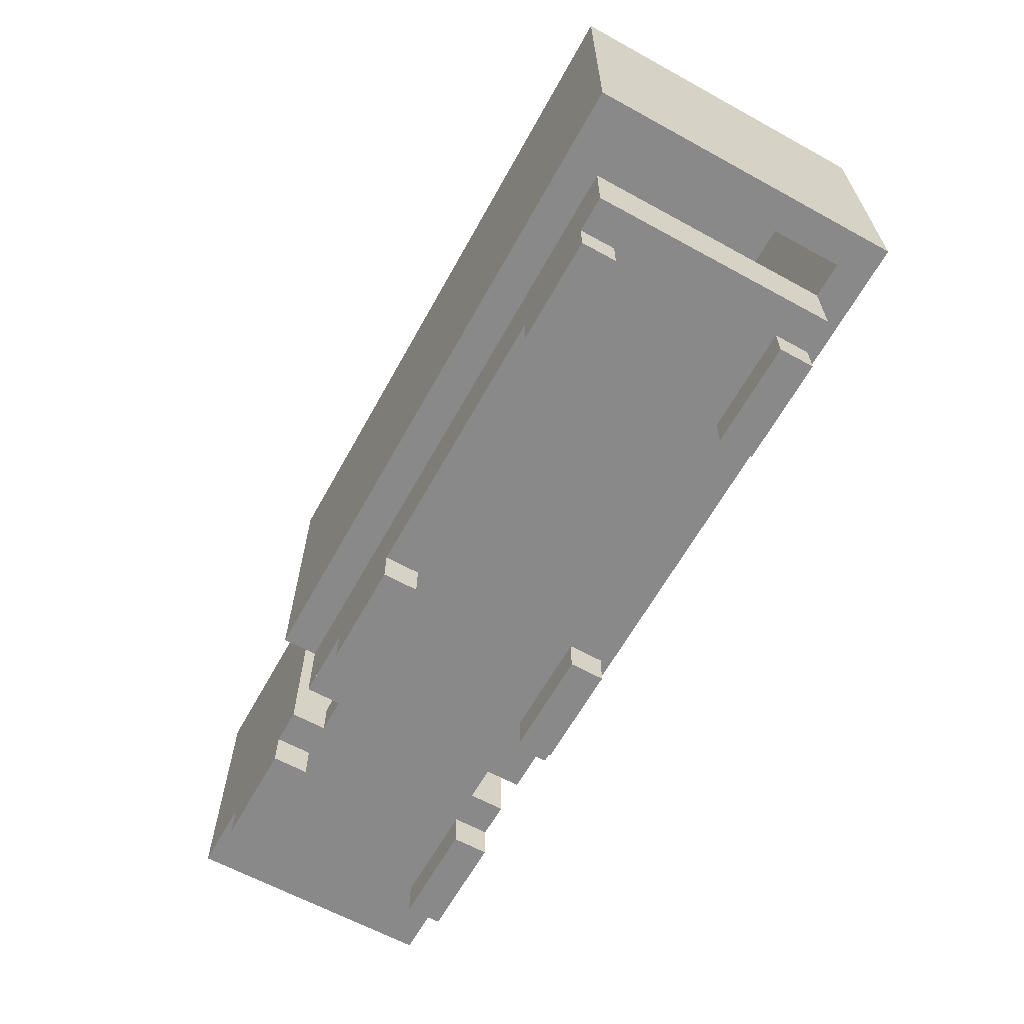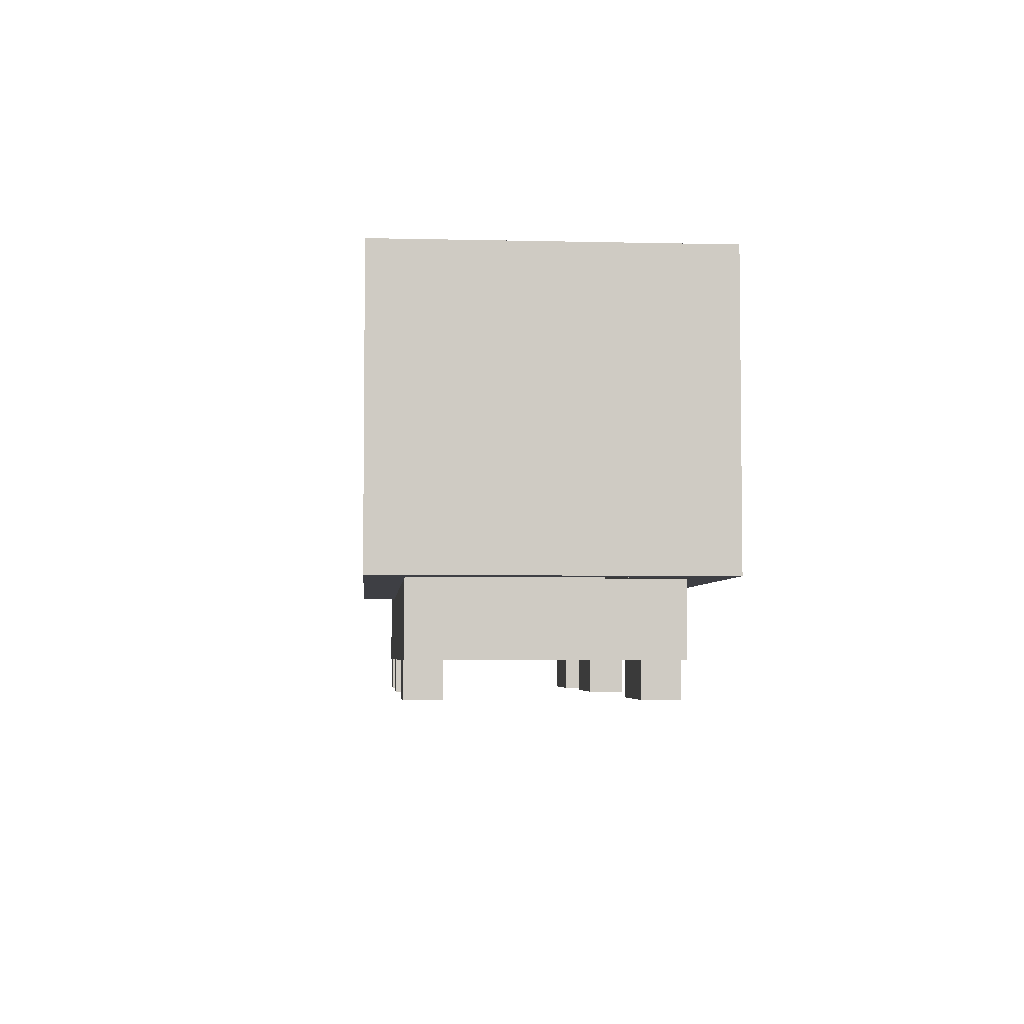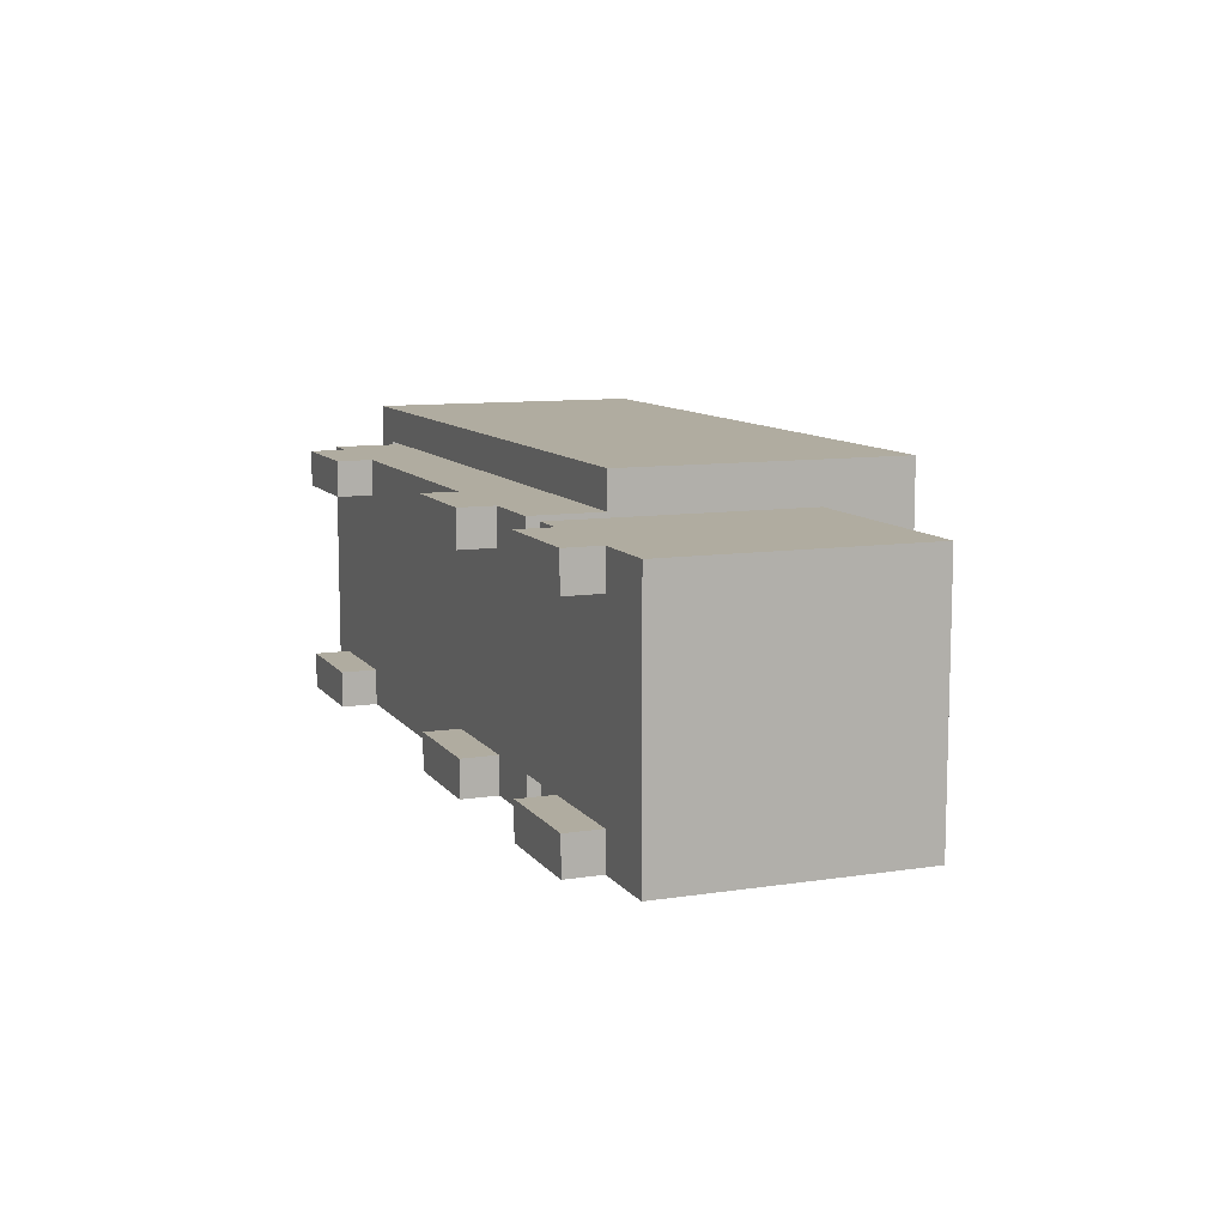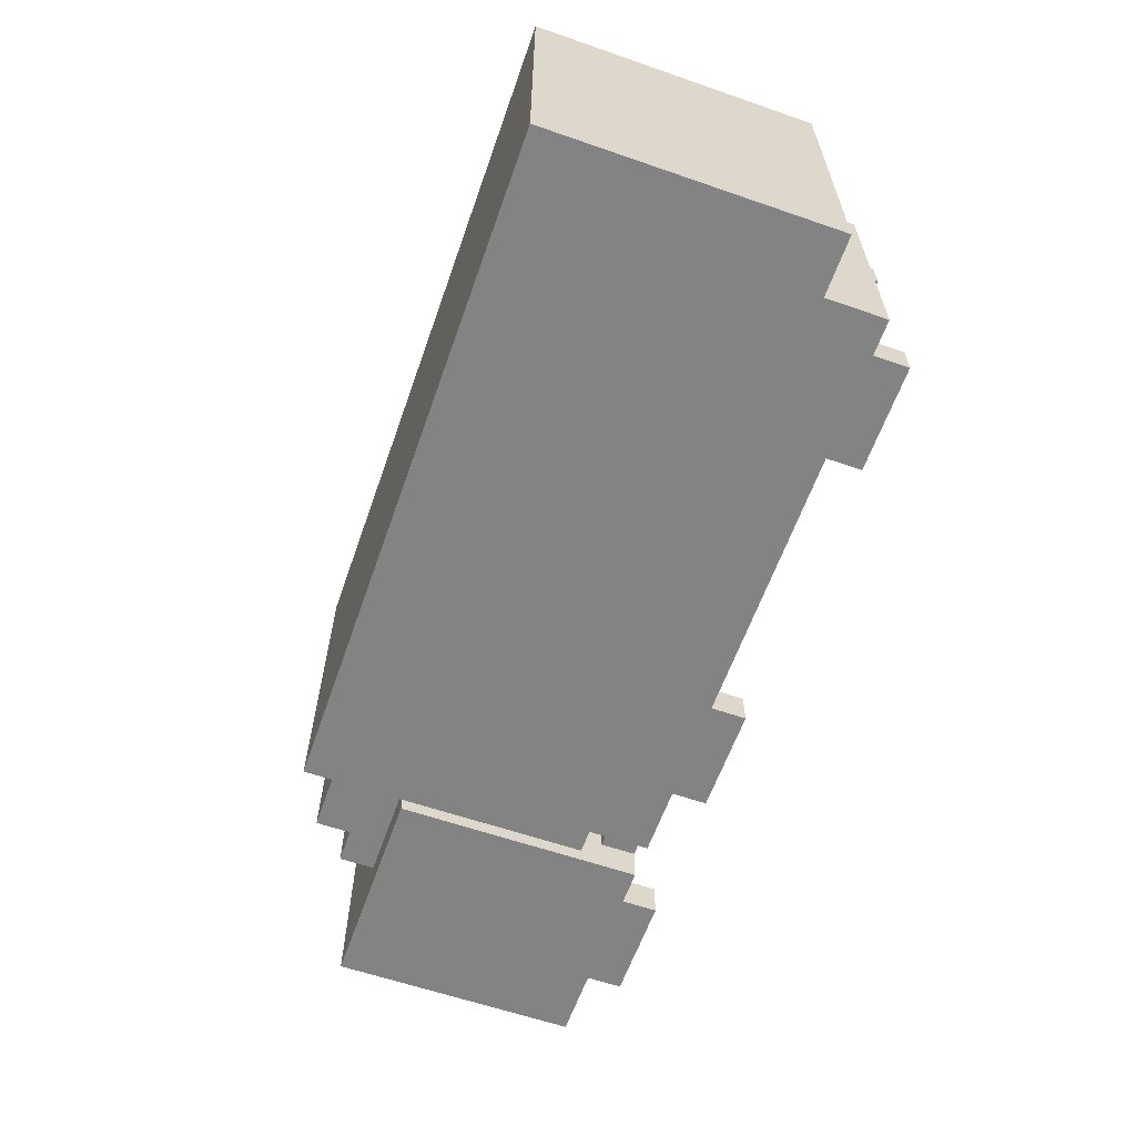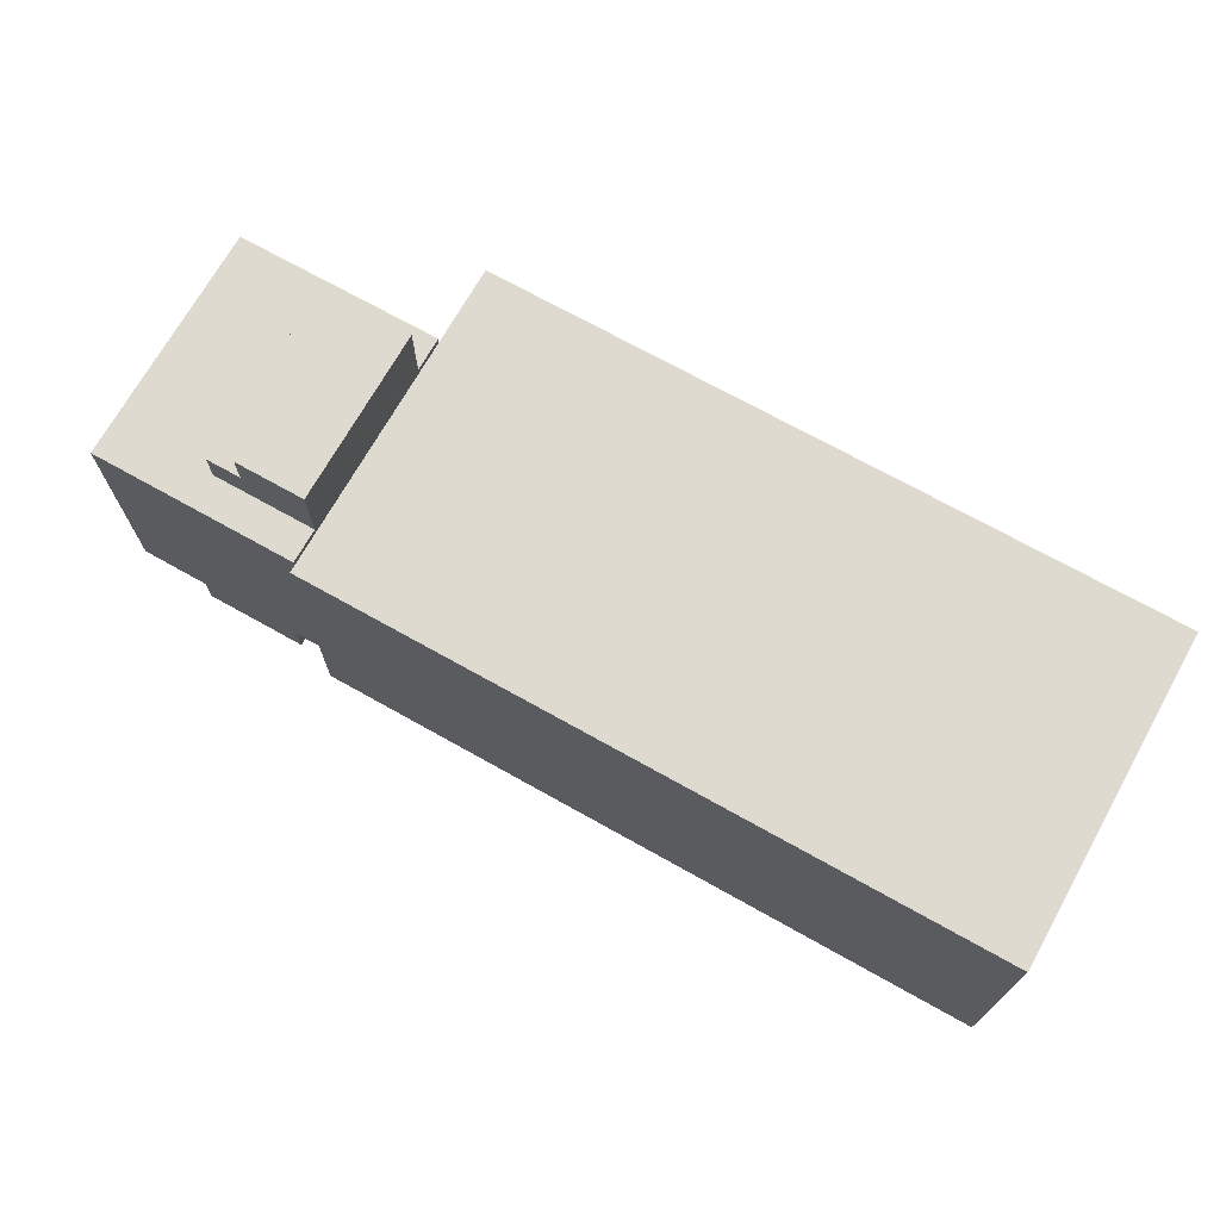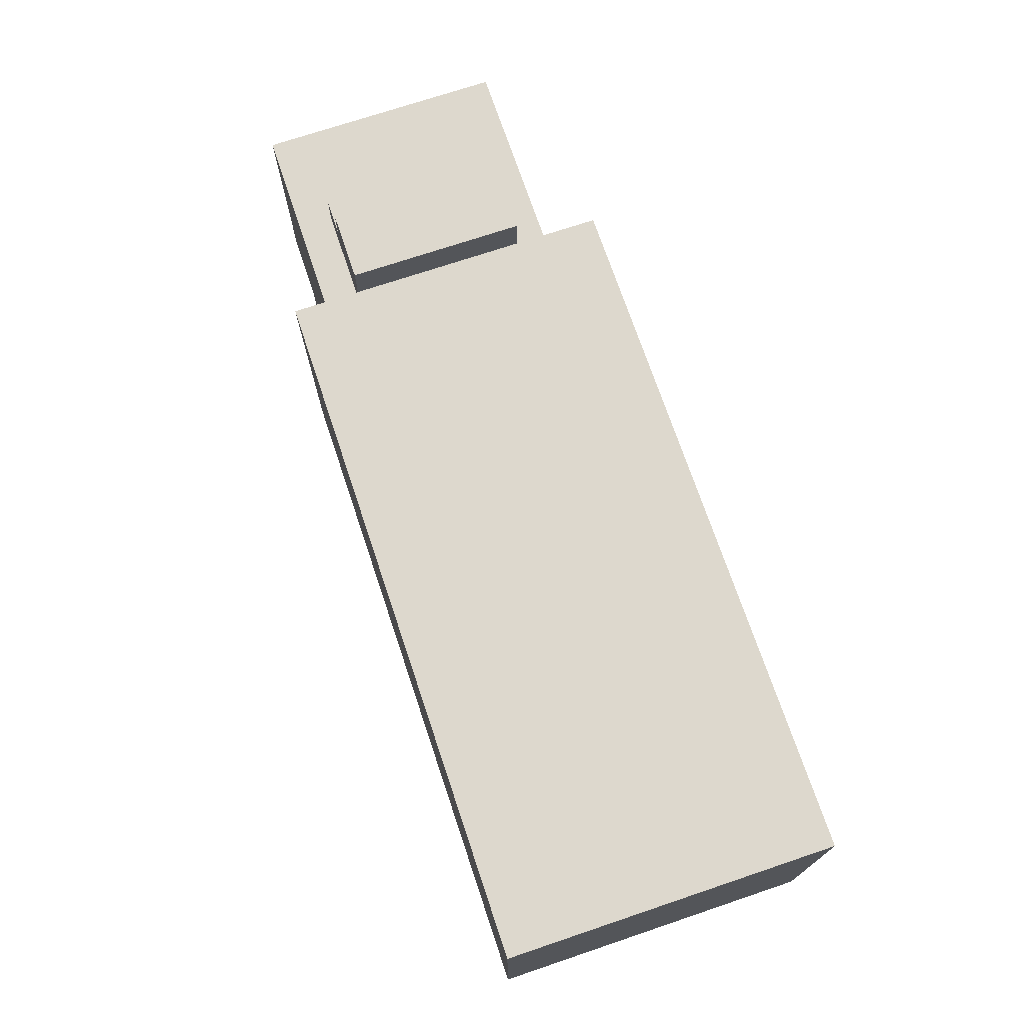
<metadata>
{"format":"obj","ext":"obj","renderer":"f3d","projection":"perspective","resolution":1024,"background":"white","views":[{"elev":-63.3,"azim":-119.0,"up":"+Y"},{"elev":-4.4,"azim":-94.4,"up":"+Y"},{"elev":10.0,"azim":68.5,"up":"+Z"},{"elev":-61.2,"azim":-109.4,"up":"+Z"},{"elev":70.9,"azim":-150.7,"up":"+Y"},{"elev":72.3,"azim":-108.6,"up":"+Y"}]}
</metadata>
<code>
v 6 5.5 -9
v 6 -2.5 -9
v -13 -2.5 -9
v -13 5.5 -9
v 5 4.5 -1
v 5 -2.5 -1
v -12 -2.5 -1
v -12 4.5 -1
v 13 2.5 -8
v 13 -4.5 -8
v 7 -4.5 -8
v 7 2.5 -8
v 12 1.5 -2
v 12 -3.5 -2
v 8 -3.5 -2
v 8 1.5 -2
v 6 -2.5 -8
v 6 -4.5 -8
v -11 -4.5 -8
v -11 -2.5 -8
v 7 -1.5 -6
v 7 -3.5 -6
v 6 -3.5 -6
v 6 -1.5 -6
v 5 -2.5 -2
v 5 -3.5 -2
v -10 -3.5 -2
v -10 -2.5 -2
v -7 -4.5 -8
v -7 -5.5 -8
v -10 -5.5 -8
v -10 -4.5 -8
v 4 -4.5 -8
v 4 -5.5 -8
v 1 -5.5 -8
v 1 -4.5 -8
v 11 -4.5 -8
v 11 -5.5 -8
v 8 -5.5 -8
v 8 -4.5 -8
v 10 3.5 -7
v 10 2.5 -7
v 7 2.5 -7
v 7 3.5 -7
v -7 -4.5 -2
v -7 -5.5 -2
v -10 -5.5 -2
v -10 -4.5 -2
v 4 -4.5 -2
v 4 -5.5 -2
v 1 -5.5 -2
v 1 -4.5 -2
v 11 -4.5 -2
v 11 -5.5 -2
v 8 -5.5 -2
v 8 -4.5 -2
v 9 4.5 -7
v 9 3.5 -7
v 7 4.5 -7
v 7 -3.5 -7
v 7 -4.5 -7
v 6 -4.5 -7
v 6 -3.5 -7
v 6 -2.5 -3
v 6 -3.5 -3
v 5 -3.5 -3
v 5 -2.5 -3
v -12 4.5 -8
v -12 -2.5 -8
v 5 -2.5 -8
v 5 4.5 -8
v -13 5.5 0
v -13 -2.5 0
v 6 -2.5 0
v 6 5.5 0
v 7 2.5 -1
v 7 -4.5 -1
v 13 -4.5 -1
v 13 2.5 -1
v 8 1.5 -7
v 8 -3.5 -7
v 12 -3.5 -7
v 12 1.5 -7
v -11 -2.5 -1
v -11 -4.5 -1
v 6 -4.5 -1
v 6 -2.5 -1
v 6 -1.5 -3
v 7 -3.5 -3
v 7 -1.5 -3
v -10 -2.5 -7
v -10 -3.5 -7
v 5 -3.5 -7
v 5 -2.5 -7
v -10 -4.5 -7
v -10 -5.5 -7
v -7 -5.5 -7
v -7 -4.5 -7
v 1 -4.5 -7
v 1 -5.5 -7
v 4 -5.5 -7
v 4 -4.5 -7
v 8 -4.5 -7
v 8 -5.5 -7
v 11 -5.5 -7
v 11 -4.5 -7
v 7 3.5 -2
v 7 2.5 -2
v 10 2.5 -2
v 10 3.5 -2
v -10 -4.5 -1
v -10 -5.5 -1
v -7 -5.5 -1
v -7 -4.5 -1
v 1 -4.5 -1
v 1 -5.5 -1
v 4 -5.5 -1
v 4 -4.5 -1
v 8 -4.5 -1
v 8 -5.5 -1
v 11 -5.5 -1
v 11 -4.5 -1
v 7 4.5 -2
v 9 3.5 -2
v 9 4.5 -2
v 5 -2.5 -6
v 5 -3.5 -6
v 6 -2.5 -6
v 6 -3.5 -2
v 6 -4.5 -2
v 7 -4.5 -2
v 7 -3.5 -2
v 7 -1.5 -8
v 7 -1.5 -1
v 7 -3.5 -8
v 7 -3.5 -1
v 6 -1.5 0
v 6 -1.5 -9
v 6 -3.5 -8
v 6 -3.5 -1
v 13 2.5 -2
v 13 2.5 -7
v -11 -2.5 -7
v -11 -2.5 -2
v -10 -3.5 -6
v -10 -3.5 -3
v -11 -4.5 -2
v -11 -4.5 -7
v 13 -4.5 -7
v 13 -4.5 -2
v -13 -2.5 -1
v -13 -2.5 -8
g Matrix_3
f 1 2 3 4
f 5 6 7 8
f 9 10 11 12
f 13 14 15 16
f 17 18 19 20
f 21 22 23 24
f 25 26 27 28
f 29 30 31 32
f 33 34 35 36
f 37 38 39 40
f 41 42 43 44
f 45 46 47 48
f 49 50 51 52
f 53 54 55 56
f 57 58 44 59
f 60 61 62 63
f 64 65 66 67
f 68 69 70 71
f 72 73 74 75
f 76 77 78 79
f 80 81 82 83
f 84 85 86 87
f 88 65 89 90
f 91 92 93 94
f 95 96 97 98
f 99 100 101 102
f 103 104 105 106
f 107 108 109 110
f 111 112 113 114
f 115 116 117 118
f 119 120 121 122
f 123 107 124 125
f 126 127 23 128
f 129 130 131 132
f 4 3 73 72
f 71 70 6 5
f 83 82 14 13
f 12 133 134 76
f 20 19 85 84
f 59 43 108 123
f 133 135 22 21
f 90 89 136 134
f 128 23 65 64
f 32 31 96 95
f 36 35 100 99
f 135 11 61 60
f 40 39 104 103
f 94 93 127 126
f 67 66 26 25
f 48 47 112 111
f 52 51 116 115
f 132 131 77 136
f 56 55 120 119
f 75 137 138 1
f 8 7 69 68
f 79 78 10 9
f 16 15 81 80
f 28 27 92 91
f 125 124 58 57
f 110 109 42 41
f 24 128 2 138
f 137 74 64 88
f 128 23 139 17
f 87 140 65 64
f 98 97 30 29
f 102 101 34 33
f 63 62 18 139
f 106 105 38 37
f 114 113 46 45
f 118 117 50 49
f 140 86 130 129
f 122 121 54 53
f 4 72 75 1
f 81 15 14 82
f 42 109 141 142
f 59 123 125 57
f 143 144 28 91
f 58 124 110 41
f 145 146 65 23
f 24 88 90 21
f 20 143 94 70
f 92 145 127 93
f 146 27 26 66
f 144 84 6 25
f 12 43 142 9
f 108 76 79 141
f 63 23 22 60
f 65 129 132 89
f 8 68 71 5
f 147 148 149 150
f 16 80 83 13
f 151 152 69 7
f 67 126 128 64
f 152 3 2 17
f 73 151 87 74
f 98 29 36 99
f 114 45 52 115
f 96 31 30 97
f 100 35 34 101
f 104 39 38 105
f 112 47 46 113
f 116 51 50 117
f 120 55 54 121
f 102 33 18 62
f 106 37 10 149
f 118 49 130 86
f 122 53 150 78
f 148 19 32 95
f 61 11 40 103
f 85 147 48 111
f 77 131 56 119

</code>
